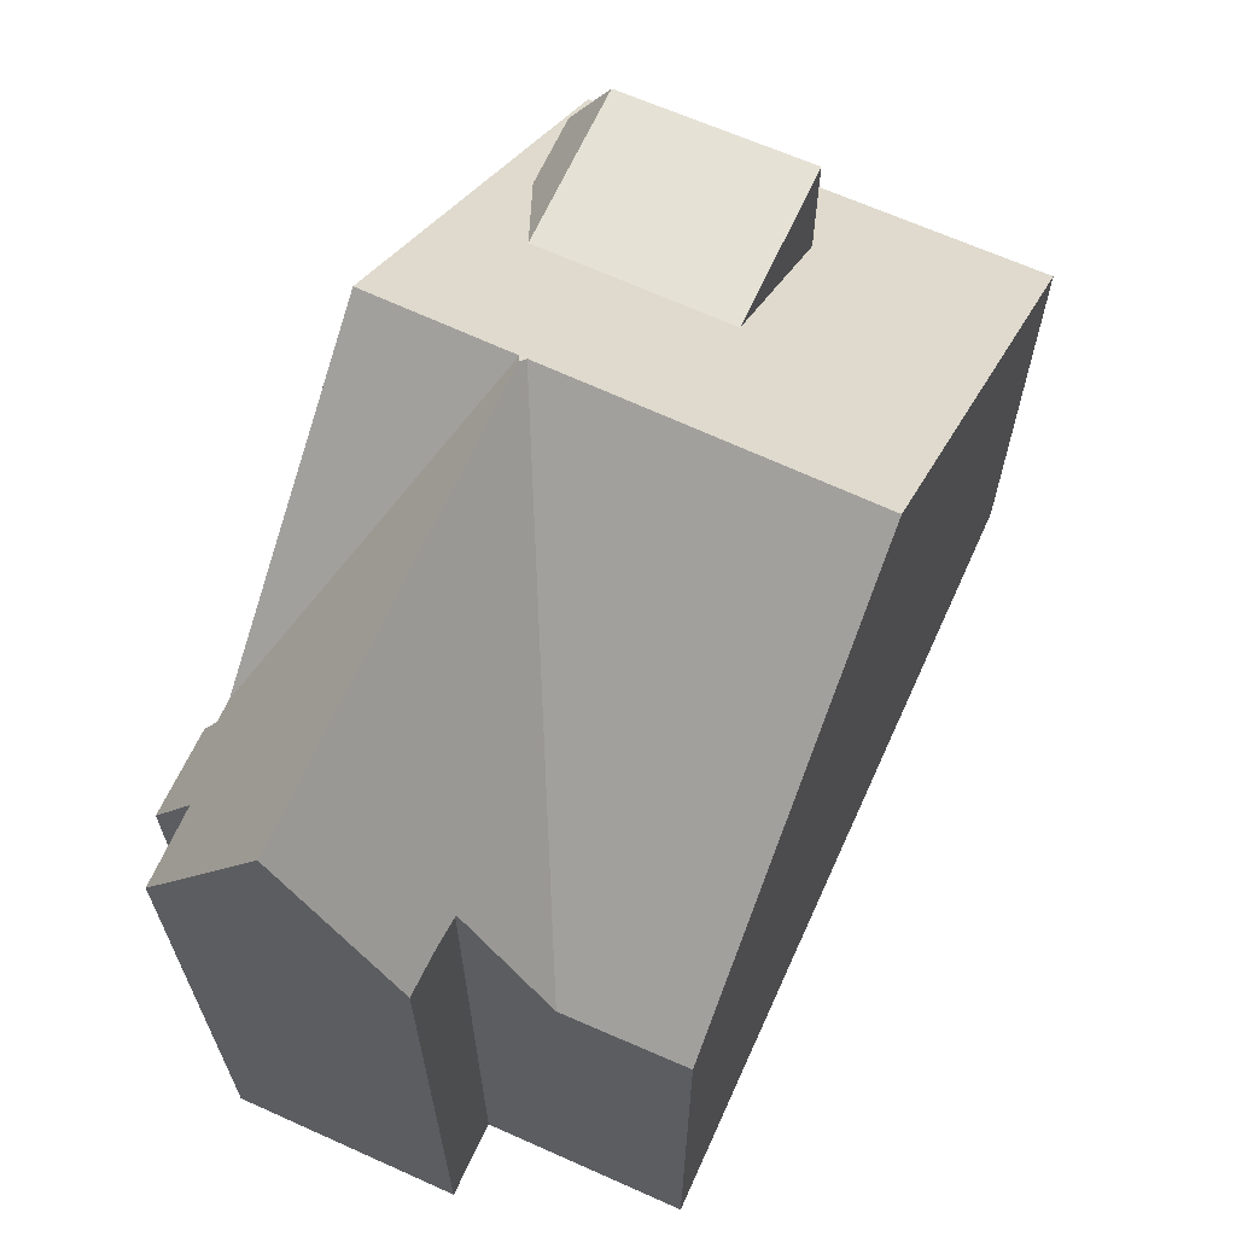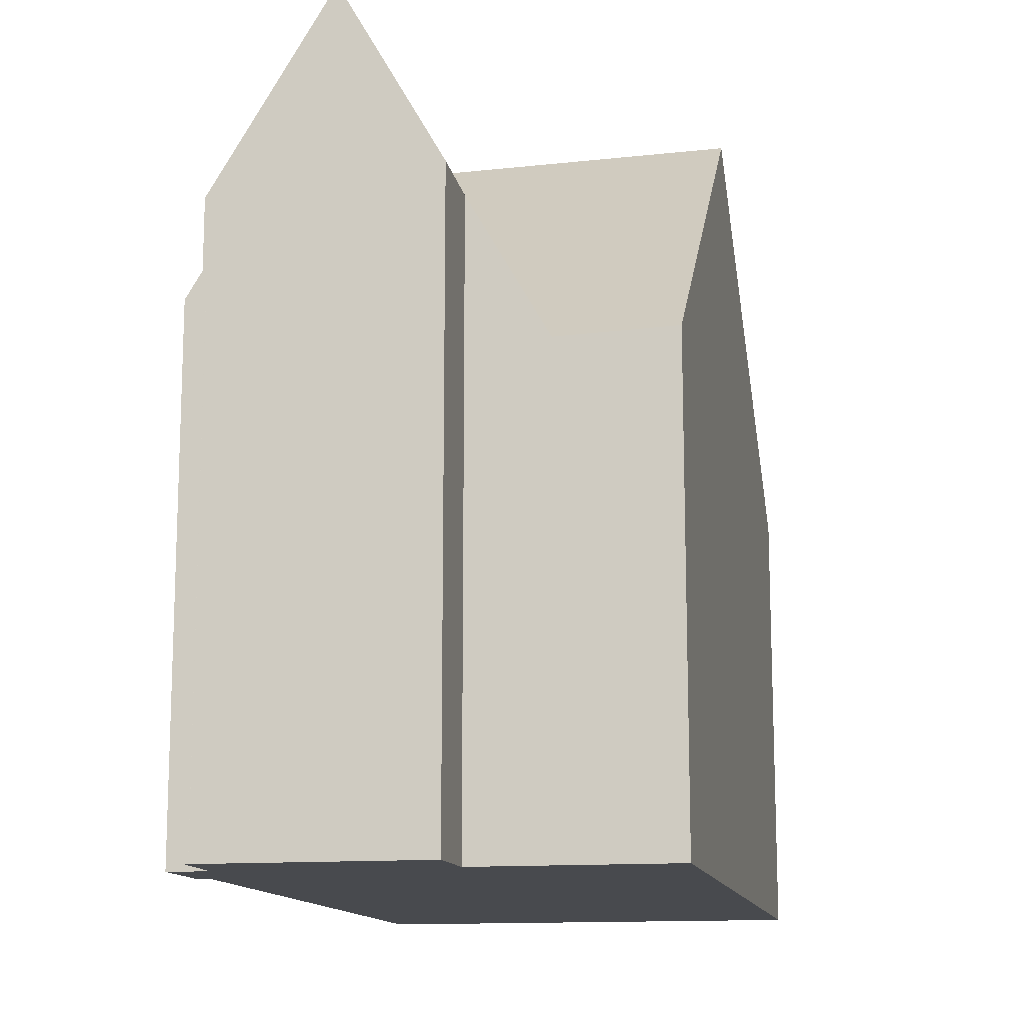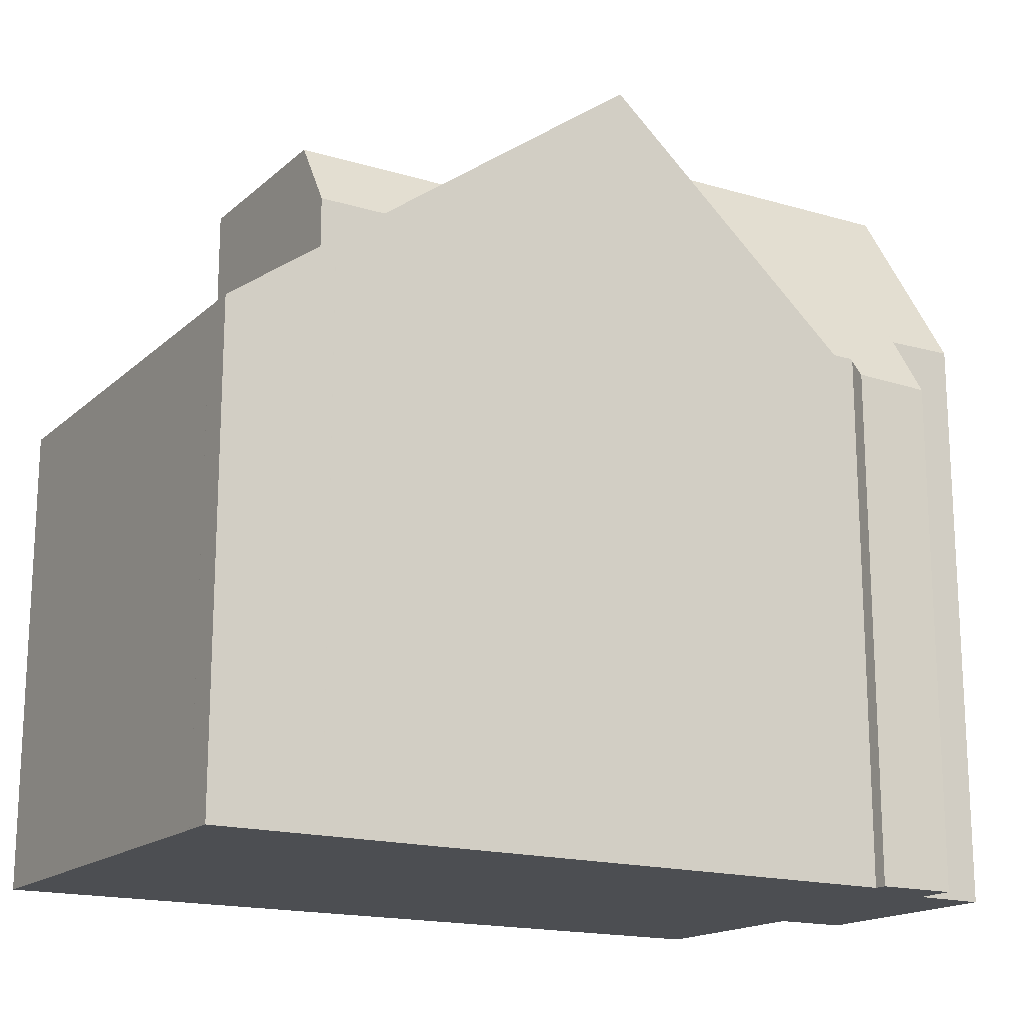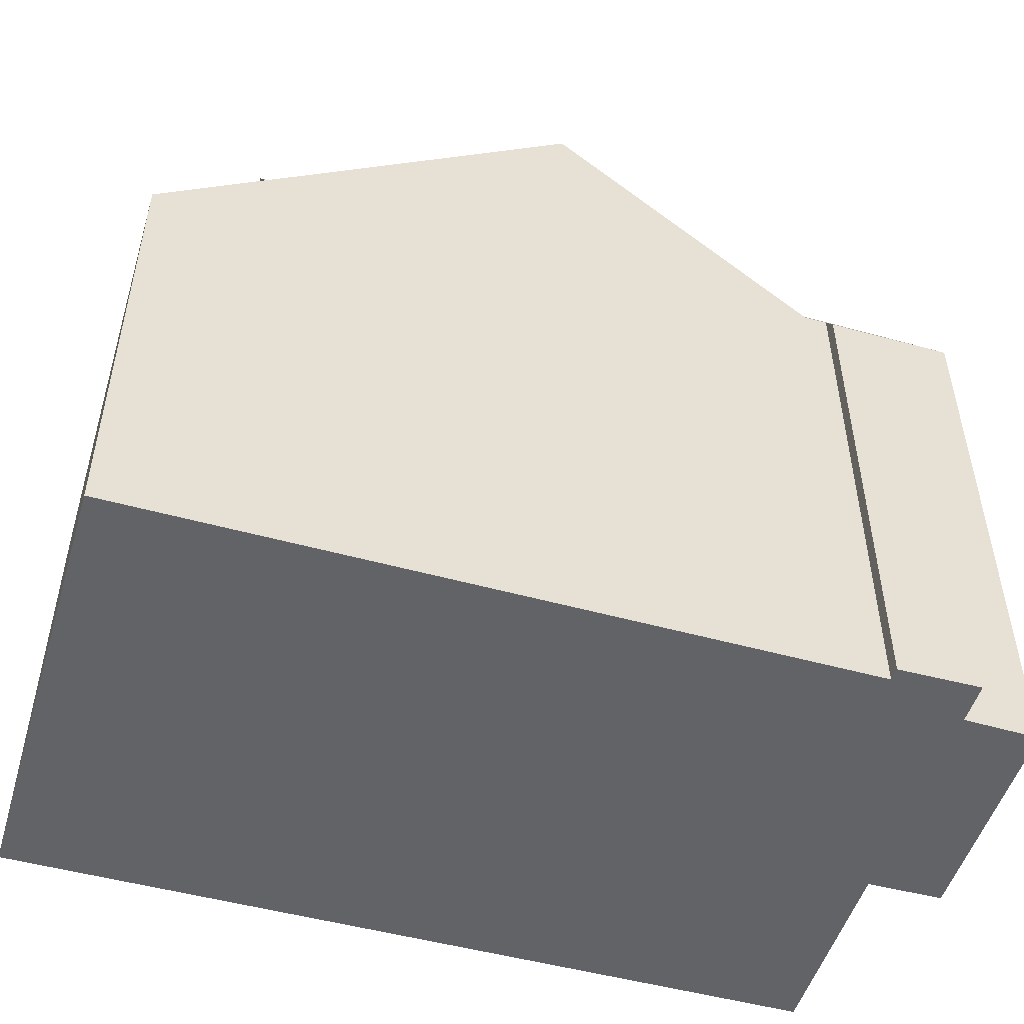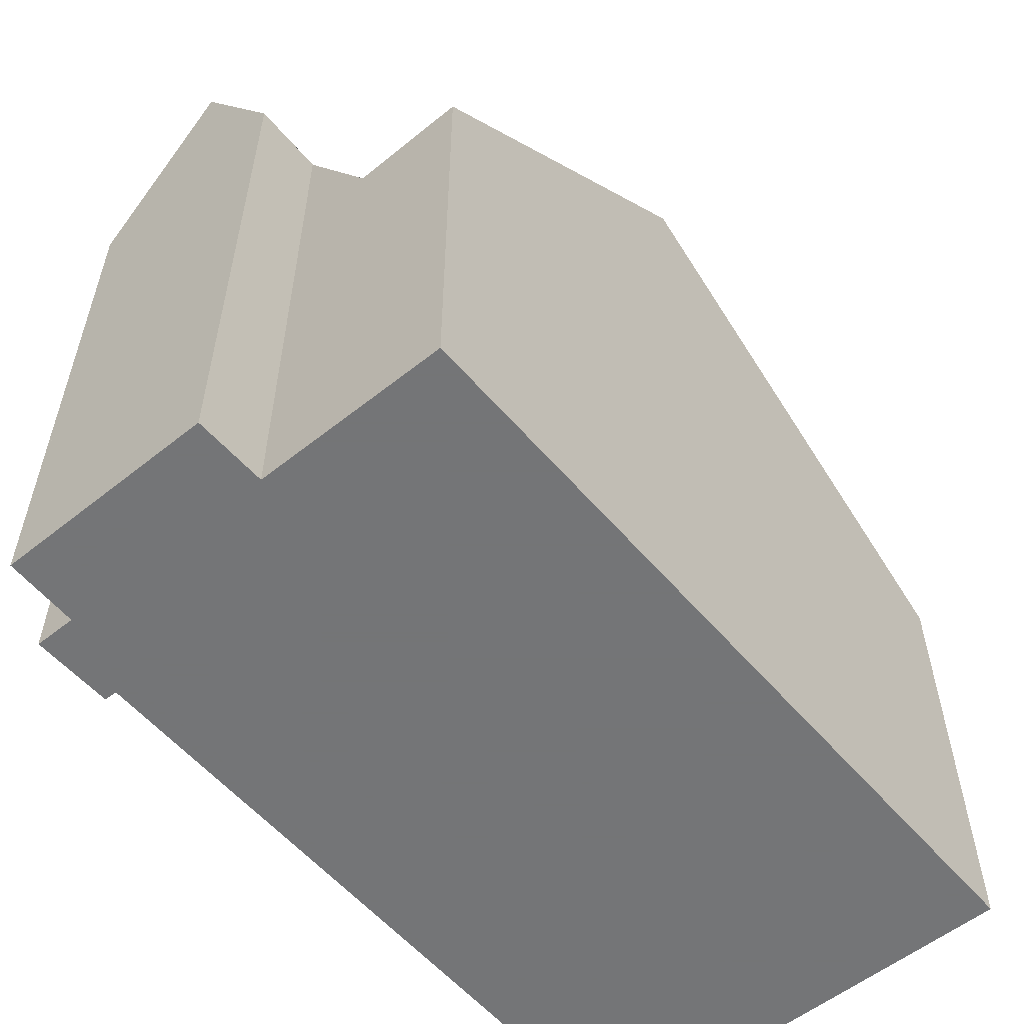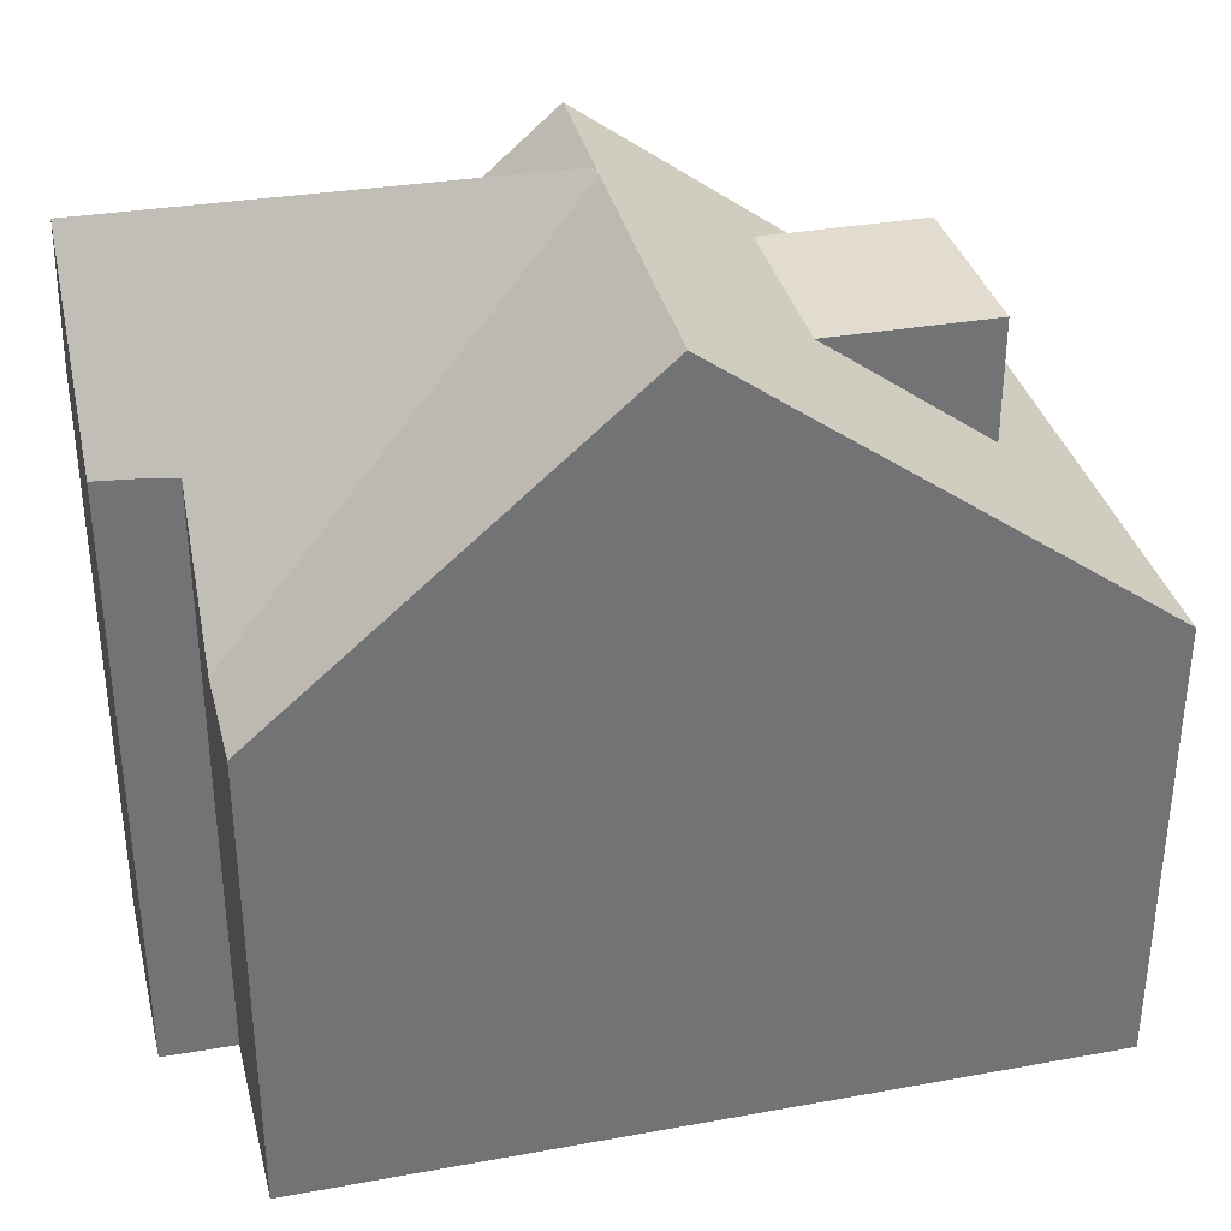
<metadata>
{"format":"obj","ext":"obj","renderer":"f3d","projection":"perspective","resolution":1024,"background":"white","views":[{"elev":65.2,"azim":115.1,"up":"+Z"},{"elev":-13.3,"azim":102.3,"up":"+Z"},{"elev":-17.0,"azim":-30.6,"up":"+Z"},{"elev":-50.9,"azim":-15.8,"up":"+Z"},{"elev":-56.4,"azim":130.7,"up":"+Z"},{"elev":34.5,"azim":167.0,"up":"+Z"}]}
</metadata>
<code>
v -521.4 -179.2 5.735
v -521.5 -173.7 5.681
v -511.8 -173.6 5.773
v -510.8 -178.7 7.282
v -511.7 -178.7 7.254
v -511.7 -179.2 6.433
v -512.7 -179.2 6.459
v -512.7 -179.1 6.716
v -511.7 -176 7.442
v -510.8 -176 7.503
v -516.2 -179.1 9.507
v -516.2 -173.6 9.553
v -516.2 -177.4 9.521
v -520.1 -179.2 6.692
v -518.1 -179.2 8.152
v -518.1 -178.3 8.152
v -518.1 -173.6 8.154
v -518.1 -176.6 8.153
v -521.5 -175.3 5.697
v -516.2 -177.3 9.522
v -518.1 -174.3 8.154
v -521.5 -174.4 5.688
v -516.2 -174.3 9.547
v -516.2 -173.6 9.553
v -516.2 -179.1 9.507
v -516.2 -177.4 9.521
v -513 -179.1 6.715
v -516.2 -177.3 9.522
v -511.8 -175 5.729
v -516.2 -177.4 9.521
v -518.1 -178.3 8.152
v -516.1 -177.4 9.59
v -513 -179.1 6.715
v -510.8 -177.2 9.692
v -519.2 -178.8 7.333
v -518.1 -178.3 8.152
v -514.7 -178.2 8.176
v -514.6 -173.6 8.179
v -514.7 -178.2 8.176
v -514.6 -176.5 8.177
v -510.8 -176.4 8.204
v -520.1 -178.3 8.138
v -510.8 -178.1 8.204
v -518.1 -176 8.153
v -514.7 -179.1 8.176
v -516.1 -177.4 9.59
v -516.2 -177.3 9.522
v -518.1 -176.6 8.153
v -514.6 -176.5 8.177
v -516.1 -177.4 9.59
v -520.1 -176.7 8.138
v -511.8 -175 5.729
v -510.8 -177.2 9.692
v -519.7 -176 6.97
v -516.2 -174.3 9.547
v -514.6 -174.3 8.179
v -511.8 -174.2 5.753
v -511.4 -176.4 8.2
v -511.4 -177.2 9.682
v -511.3 -178.7 7.266
v -511.3 -178.1 8.2
v -511.4 -176 7.467
v -511.4 -177.2 9.682
v -521.3 -173.7 5.828
v -521.3 -174.4 5.835
v -521.3 -175.4 5.844
v -521.2 -179.2 5.878
v -513.7 -178.7 7.35
v -516.2 -178.7 9.51
v -518.1 -178.8 8.152
v -519.2 -178.8 7.333
v -521.2 -178.8 5.874
v -521.4 -178.8 5.732
v -511.3 -178.6 7.358
v -510.8 -178.6 7.36
v -514.7 -178.7 8.176
v -516.2 -178.7 9.51
v -513.7 -178.7 7.35
v -520.7 -178.8 6.21
v -520.7 -179.2 6.214
v -520.8 -173.7 6.157
v -520.8 -174.4 6.164
v -520.8 -175.6 6.177
v -520.1 -179.2 6.693
v -520.1 -179.2 6.693
v -520.1 -178.3 8.138
v -520.1 -176 8.139
v -520.1 -178.8 6.689
v -520.1 -178.8 7.331
v -520.1 -178.3 8.138
v -520.1 -176 6.951
v -520.1 -176.7 8.138
v -520.1 -176 6.66
v -520.1 -178.8 6.689
v -520.2 -173.7 6.635
v -520.2 -174.4 6.643
v -520.1 -175.8 6.658
v -520.1 -176 6.66
v -520.1 -176 6.951
v -520.1 -176 8.139
v -520.8 -176 6.181
v -520.1 -176 6.66
v -516.2 -176 9.533
v -518.1 -176 8.153
v -513.5 -175.9 7.248
v -519.7 -176 6.97
v -518.1 -176 8.153
v -521.4 -176 5.704
v -521.2 -176 5.849
v -516.2 -176 9.533
v -511.7 -175.9 7.329
v -520.1 -176 8.139
v -513.5 -175.9 7.248
v -514.6 -175.9 8.178
v -516.2 -179 9.508
v -518.1 -179 8.152
v -521.2 -179.1 5.877
v -521.4 -179.1 5.734
v -514.7 -179 8.176
v -516.2 -179 9.508
v -513.2 -178.9 6.921
v -520.7 -179.1 6.213
v -520.1 -179.1 6.691
v -519.8 -179.1 6.9
v -513.2 -178.9 6.921
v -511.7 -178.9 6.926
v -512.7 -178.7 7.353
v -512.8 -178.2 8.19
v -512.8 -175.5 6.619
v -512.8 -175.9 7.282
v -512.8 -175.5 6.619
v -512.8 -174.2 6.659
v -512.8 -177.3 9.654
v -512.7 -178.9 6.922
v -512.8 -176.4 8.19
v -512.8 -177.3 9.654
v -512.8 -173.6 6.678
v -512.7 -179.1 6.716
v -516.6 -178.7 9.257
v -516.6 -179 9.259
v -516.6 -174.3 9.211
v -516.6 -176 9.228
v -516.6 -179.1 9.261
v -516.6 -173.6 9.204
v -516.6 -177.6 9.245
v -516.6 -177.2 9.241
v -513.7 -178.7 7.351
v -520.1 -178.8 7.331
v -519.2 -178.8 7.333
v -520.1 -178.8 7.331
v -511.3 -178.6 7.359
v -510.8 -178.6 7.36
v -512.7 -178.7 7.354
v -520.1 -178.8 6.689
v -520.7 -178.8 6.21
v -519.2 -178.8 7.333
v -520.1 -178.8 6.689
v -516.2 -178.7 9.51
v -516.6 -178.7 9.257
v -516.2 -178.7 9.51
v -518.1 -178.8 8.152
v -521.2 -178.8 5.874
v -521.4 -178.8 5.732
v -514.7 -178.7 8.176
v -513.7 -178.7 7.351
v -521.4 -179.1 5.734
v -521.4 -179.2 5.735
v -521.4 -179.2 0
v -521.4 -179.1 -8.882e-16
v -521.3 -173.7 5.828
v -521.5 -173.7 5.681
v -521.5 -173.7 8.882e-16
v -521.3 -173.7 0
v -511.8 -174.2 5.753
v -511.8 -173.6 5.773
v -511.8 -173.6 0
v -511.8 -174.2 -8.882e-16
v -511.3 -178.7 7.266
v -510.8 -178.7 7.282
v -510.8 -178.7 0
v -511.3 -178.7 0
v -511.7 -178.9 6.926
v -511.7 -178.7 7.254
v -511.7 -178.7 8.882e-16
v -511.7 -178.9 8.882e-16
v -512.7 -179.2 6.459
v -511.7 -179.2 6.433
v -511.7 -179.2 0
v -512.7 -179.2 0
v -512.7 -179.1 6.716
v -512.7 -179.2 6.459
v -512.7 -179.2 0
v -512.7 -179.1 0
v -512.7 -179.1 6.716
v -512.7 -179.1 6.716
v -512.7 -179.1 0
v -512.7 -179.1 -8.882e-16
v -511.4 -176 7.467
v -511.7 -176 7.442
v -511.7 -176 0
v -511.4 -176 -8.882e-16
v -510.8 -176.4 8.204
v -510.8 -176 7.503
v -510.8 -176 -8.882e-16
v -510.8 -176.4 0
v -516.6 -179.1 9.261
v -516.2 -179.1 9.507
v -516.2 -179.1 0
v -516.6 -179.1 1.776e-15
v -520.7 -179.2 6.214
v -520.1 -179.2 6.692
v -520.1 -179.2 0
v -520.7 -179.2 0
v -520.1 -179.2 6.693
v -518.1 -179.2 8.152
v -518.1 -179.2 0
v -520.1 -179.2 0
v -516.6 -173.6 9.204
v -518.1 -173.6 8.154
v -518.1 -173.6 0
v -516.6 -173.6 0
v -521.5 -174.4 5.688
v -521.5 -175.3 5.697
v -521.5 -175.3 0
v -521.5 -174.4 0
v -521.5 -173.7 5.681
v -521.5 -174.4 5.688
v -521.5 -174.4 0
v -521.5 -173.7 8.882e-16
v -514.6 -173.6 8.179
v -516.2 -173.6 9.553
v -516.2 -173.6 0
v -514.6 -173.6 0
v -511.7 -175.9 7.329
v -511.8 -175 5.729
v -511.8 -175 0
v -511.7 -175.9 -8.882e-16
v -514.7 -179.1 8.176
v -513 -179.1 6.715
v -513 -179.1 0
v -514.7 -179.1 0
v -512.8 -173.6 6.678
v -514.6 -173.6 8.179
v -514.6 -173.6 0
v -512.8 -173.6 0
v -510.8 -177.2 9.692
v -510.8 -176.4 8.204
v -510.8 -176.4 0
v -510.8 -177.2 0
v -510.8 -178.6 7.36
v -510.8 -178.1 8.204
v -510.8 -178.1 0
v -510.8 -178.6 -8.882e-16
v -516.2 -179.1 9.507
v -514.7 -179.1 8.176
v -514.7 -179.1 0
v -516.2 -179.1 0
v -510.8 -178.1 8.204
v -510.8 -177.2 9.692
v -510.8 -177.2 0
v -510.8 -178.1 0
v -511.8 -175 5.729
v -511.8 -174.2 5.753
v -511.8 -174.2 -8.882e-16
v -511.8 -175 0
v -511.7 -178.7 7.254
v -511.3 -178.7 7.266
v -511.3 -178.7 0
v -511.7 -178.7 8.882e-16
v -510.8 -176 7.503
v -511.4 -176 7.467
v -511.4 -176 -8.882e-16
v -510.8 -176 -8.882e-16
v -520.8 -173.7 6.157
v -521.3 -173.7 5.828
v -521.3 -173.7 0
v -520.8 -173.7 0
v -521.4 -179.2 5.735
v -521.2 -179.2 5.878
v -521.2 -179.2 0
v -521.4 -179.2 0
v -521.4 -178.8 5.732
v -521.4 -178.8 5.732
v -521.4 -178.8 0
v -521.4 -178.8 -8.882e-16
v -510.8 -178.7 7.282
v -510.8 -178.6 7.36
v -510.8 -178.6 0
v -510.8 -178.7 0
v -521.2 -179.2 5.878
v -520.7 -179.2 6.214
v -520.7 -179.2 0
v -521.2 -179.2 0
v -520.2 -173.7 6.635
v -520.8 -173.7 6.157
v -520.8 -173.7 0
v -520.2 -173.7 0
v -520.1 -179.2 6.692
v -520.1 -179.2 6.693
v -520.1 -179.2 0
v -520.1 -179.2 0
v -518.1 -173.6 8.154
v -520.2 -173.7 6.635
v -520.2 -173.7 0
v -518.1 -173.6 0
v -521.5 -175.3 5.697
v -521.4 -176 5.704
v -521.4 -176 0
v -521.5 -175.3 0
v -511.7 -176 7.442
v -511.7 -175.9 7.329
v -511.7 -175.9 -8.882e-16
v -511.7 -176 0
v -521.4 -178.8 5.732
v -521.4 -179.1 5.734
v -521.4 -179.1 -8.882e-16
v -521.4 -178.8 0
v -511.7 -179.2 6.433
v -511.7 -178.9 6.926
v -511.7 -178.9 8.882e-16
v -511.7 -179.2 0
v -511.8 -173.6 5.773
v -512.8 -173.6 6.678
v -512.8 -173.6 0
v -511.8 -173.6 0
v -513 -179.1 6.715
v -512.7 -179.1 6.716
v -512.7 -179.1 -8.882e-16
v -513 -179.1 0
v -518.1 -179.2 8.152
v -516.6 -179.1 9.261
v -516.6 -179.1 1.776e-15
v -518.1 -179.2 0
v -516.2 -173.6 9.553
v -516.6 -173.6 9.204
v -516.6 -173.6 0
v -516.2 -173.6 0
v -510.8 -178.6 7.36
v -510.8 -178.6 7.36
v -510.8 -178.6 -8.882e-16
v -510.8 -178.6 0
v -521.4 -176 5.704
v -521.4 -178.8 5.732
v -521.4 -178.8 -8.882e-16
v -521.4 -176 0
v -510.8 -178.7 0
v -511.7 -178.7 0
v -511.7 -179.2 0
v -512.7 -179.2 0
v -512.7 -179.1 0
v -521.4 -179.2 0
v -521.5 -173.7 0
v -511.8 -173.6 0
v -511.7 -176 0
v -510.8 -176 0
f 141 21 17 144
f 161 16 145 159
f 156 16 161
f 65 22 2 64
f 163 108 109 162
f 145 16 18 146
f 66 19 22 65
f 146 18 107 142
f 55 24 38 56
f 136 32 28 40 135
f 75 4 60 74
f 160 30 39 164
f 132 56 38 137
f 135 40 105 130
f 63 53 43 61
f 164 39 165
f 46 13 20
f 114 49 47 103
f 113 49 114
f 58 41 34 59
f 134 126 6 7 8 138
f 62 10 41 58
f 133 63 61 128
f 82 65 64 81
f 162 109 101 155
f 83 66 65 82
f 140 116 70 139
f 85 14 84
f 118 73 72 117
f 152 75 74 151
f 120 77 76 119
f 119 76 78 121
f 151 74 127 153
f 117 72 79 122
f 122 79 94 123
f 96 82 81 95
f 155 101 102 154
f 97 83 82 96
f 124 71 70 116
f 88 35 89
f 87 44 54 91
f 92 48 31 90
f 91 54 93
f 104 48 92 100
f 123 94 71 124
f 95 17 21 96
f 101 83 97 102
f 102 97 106
f 106 97 96 21 107
f 108 19 66 109
f 142 107 21 141
f 130 105 129
f 99 51 112
f 103 55 56 114
f 131 113 114 56 132
f 109 66 83 101
f 143 15 116 140
f 117 67 1 118
f 119 45 25 120
f 121 33 45 119
f 122 80 67 117
f 123 84 14 80 122
f 116 15 85 84 124
f 124 84 123
f 127 74 60 5 126 134
f 153 127 68 147
f 129 29 111 130
f 132 57 52 131
f 134 125 68 127
f 135 58 59 136
f 137 3 57 132
f 130 111 9 62 58 135
f 138 27 125 134
f 128 37 26 50 133
f 139 69 115 140
f 141 23 110 142
f 140 115 11 143
f 144 12 23 141
f 159 145 13 158
f 146 20 13 145
f 142 110 20 146
f 148 86 36 149
f 151 61 43 152
f 153 128 61 151
f 154 94 79 155
f 156 71 94 154
f 150 42 51 99 98 157
f 147 37 128 153
f 158 69 139 159
f 159 139 70 161
f 161 70 71 156
f 162 72 73 163
f 164 76 77 160
f 165 78 76 164
f 155 79 72 162
f 167 168 169 166
f 171 172 173 170
f 175 176 177 174
f 179 180 181 178
f 183 184 185 182
f 187 188 189 186
f 191 192 193 190
f 195 196 197 194
f 199 200 201 198
f 203 204 205 202
f 207 208 209 206
f 211 212 213 210
f 215 216 217 214
f 219 220 221 218
f 223 224 225 222
f 227 228 229 226
f 231 232 233 230
f 235 236 237 234
f 239 240 241 238
f 243 244 245 242
f 247 248 249 246
f 251 252 253 250
f 255 256 257 254
f 259 260 261 258
f 263 264 265 262
f 267 268 269 266
f 271 272 273 270
f 275 276 277 274
f 279 280 281 278
f 283 284 285 282
f 287 288 289 286
f 291 292 293 290
f 295 296 297 294
f 299 300 301 298
f 303 304 305 302
f 307 308 309 306
f 311 312 313 310
f 315 316 317 314
f 319 320 321 318
f 323 324 325 322
f 327 328 329 326
f 331 332 333 330
f 335 336 337 334
f 339 340 341 338
f 343 344 345 342
f 347 348 349 350 351 352 353 354 355 346

</code>
